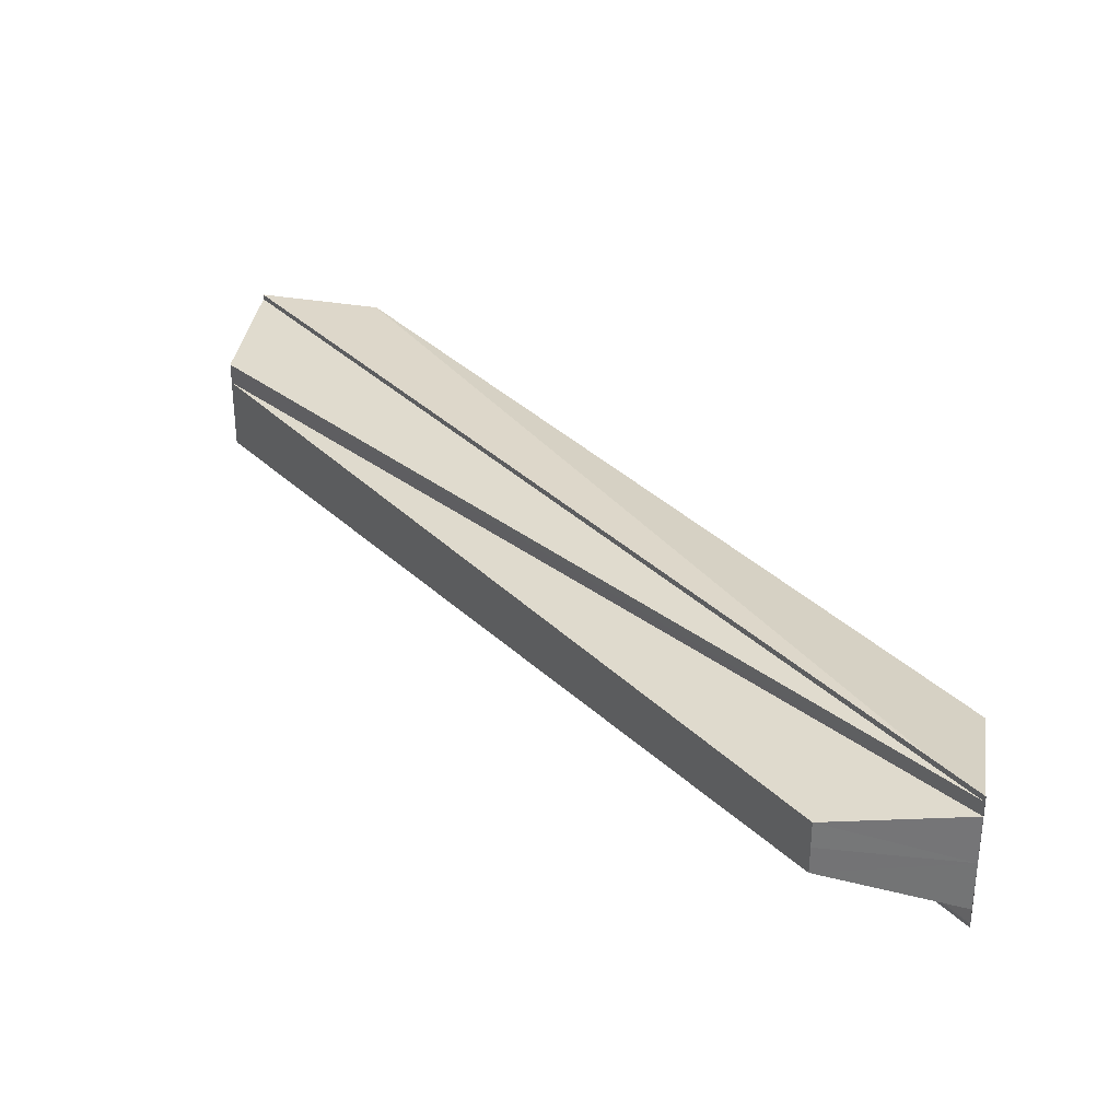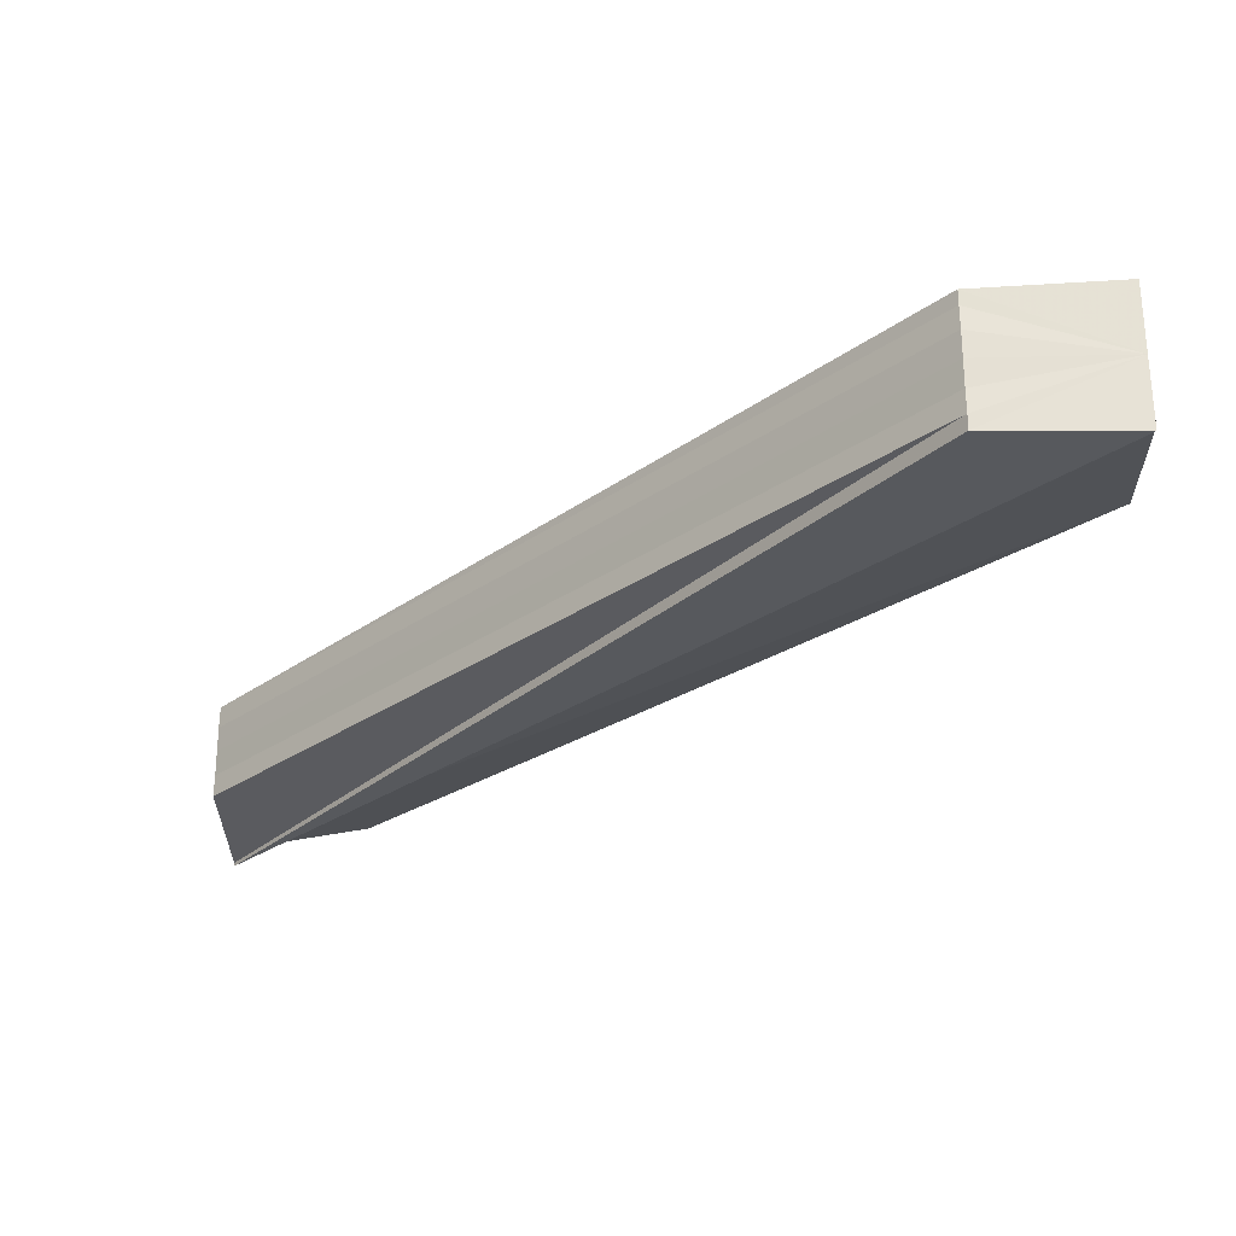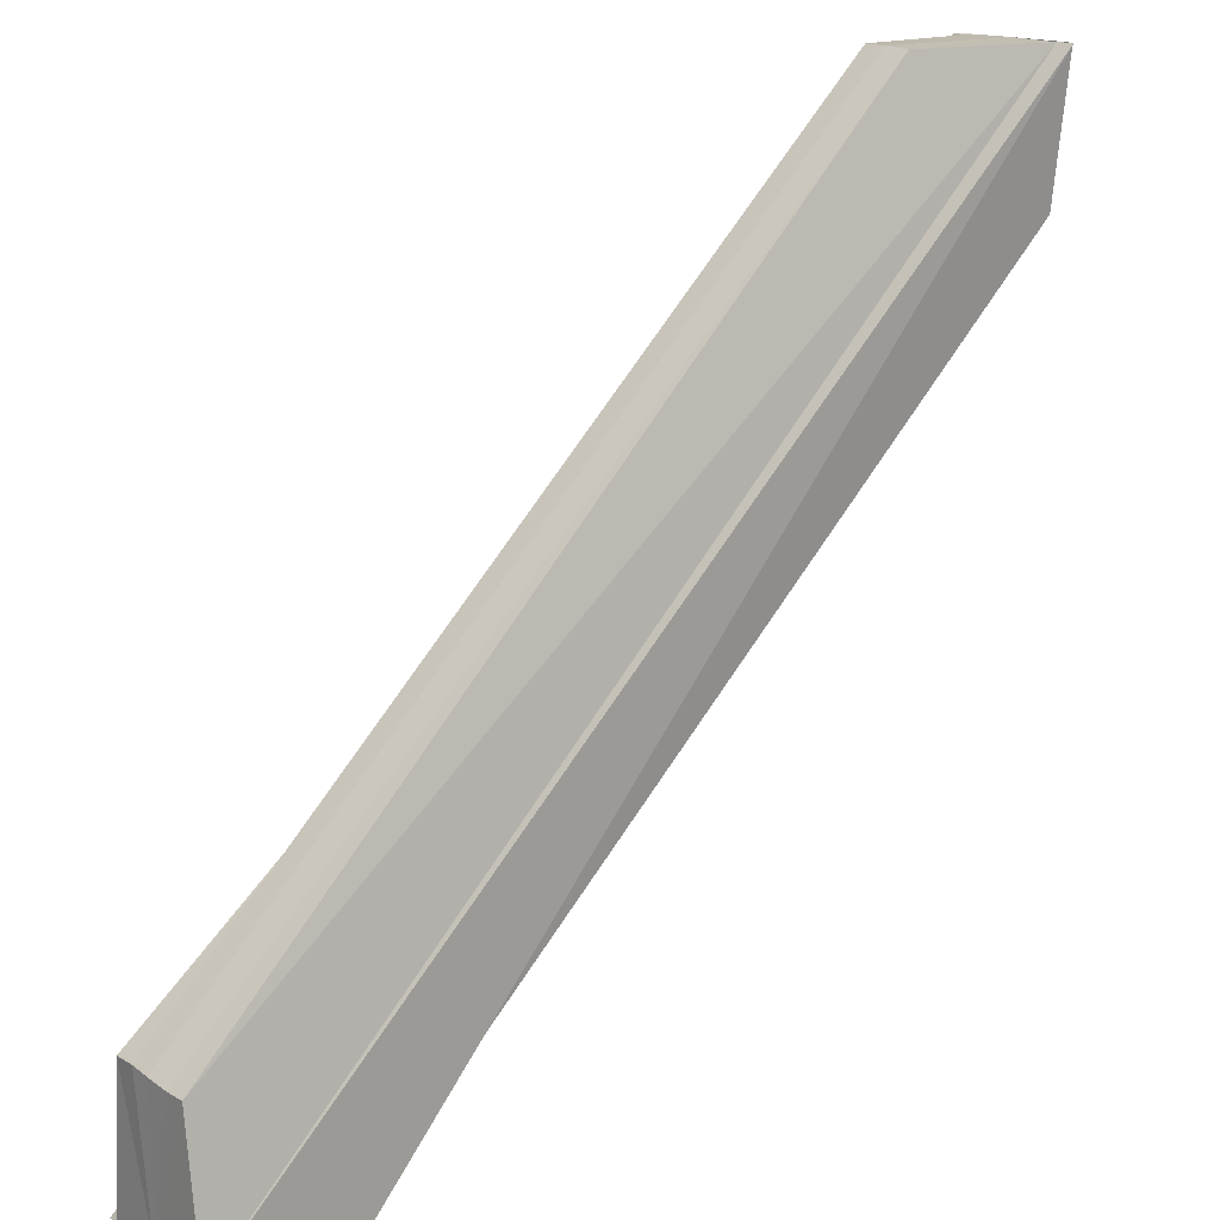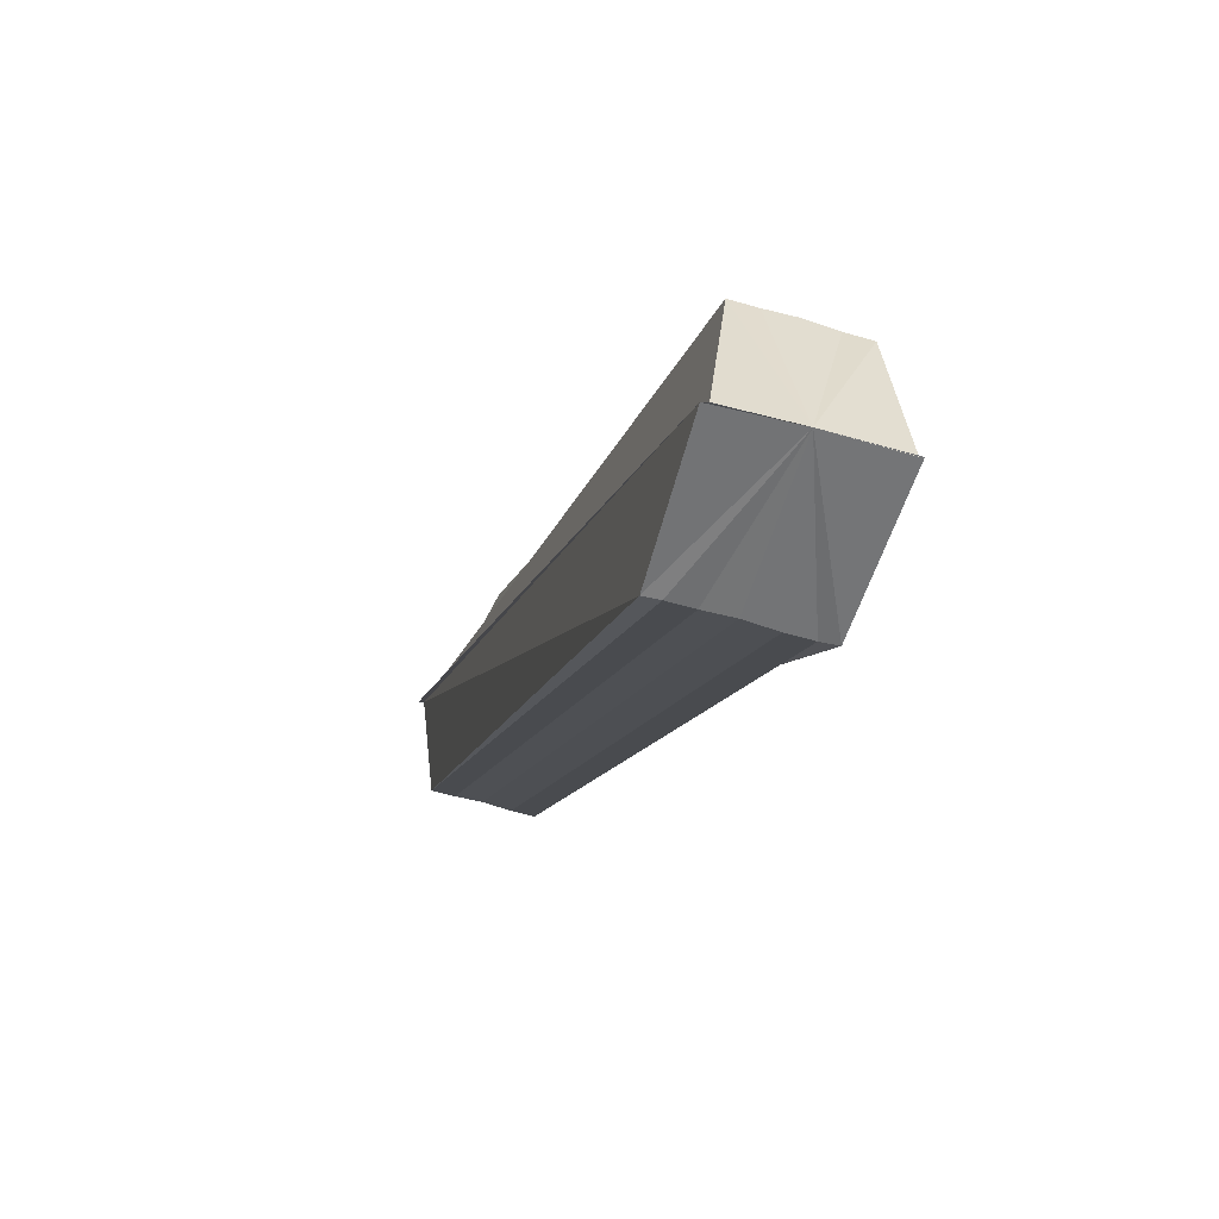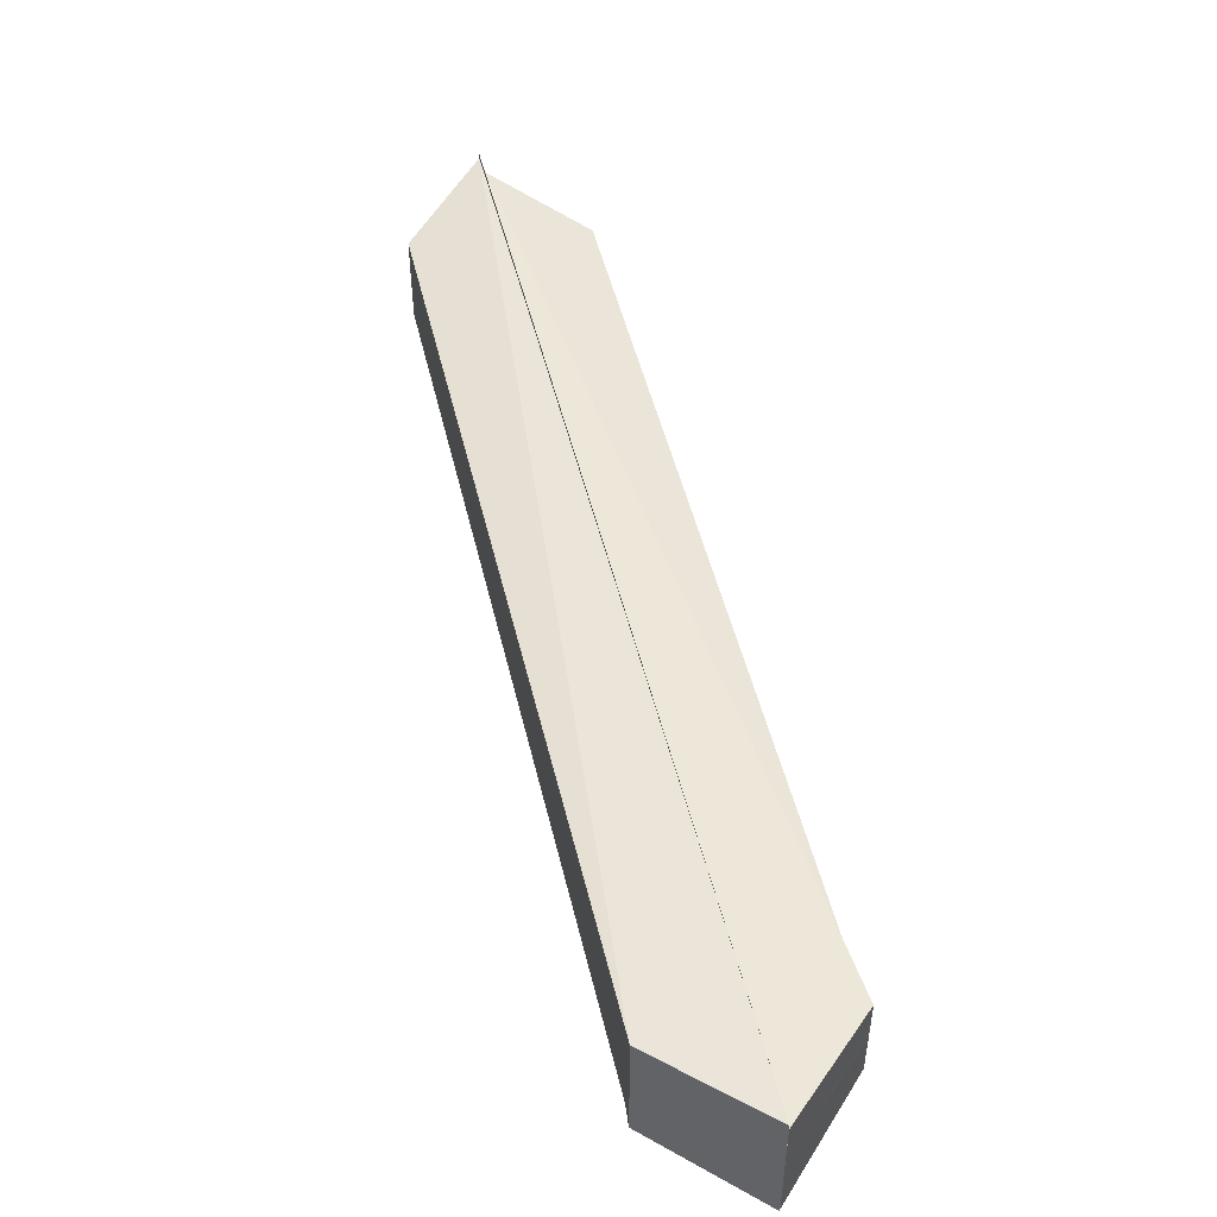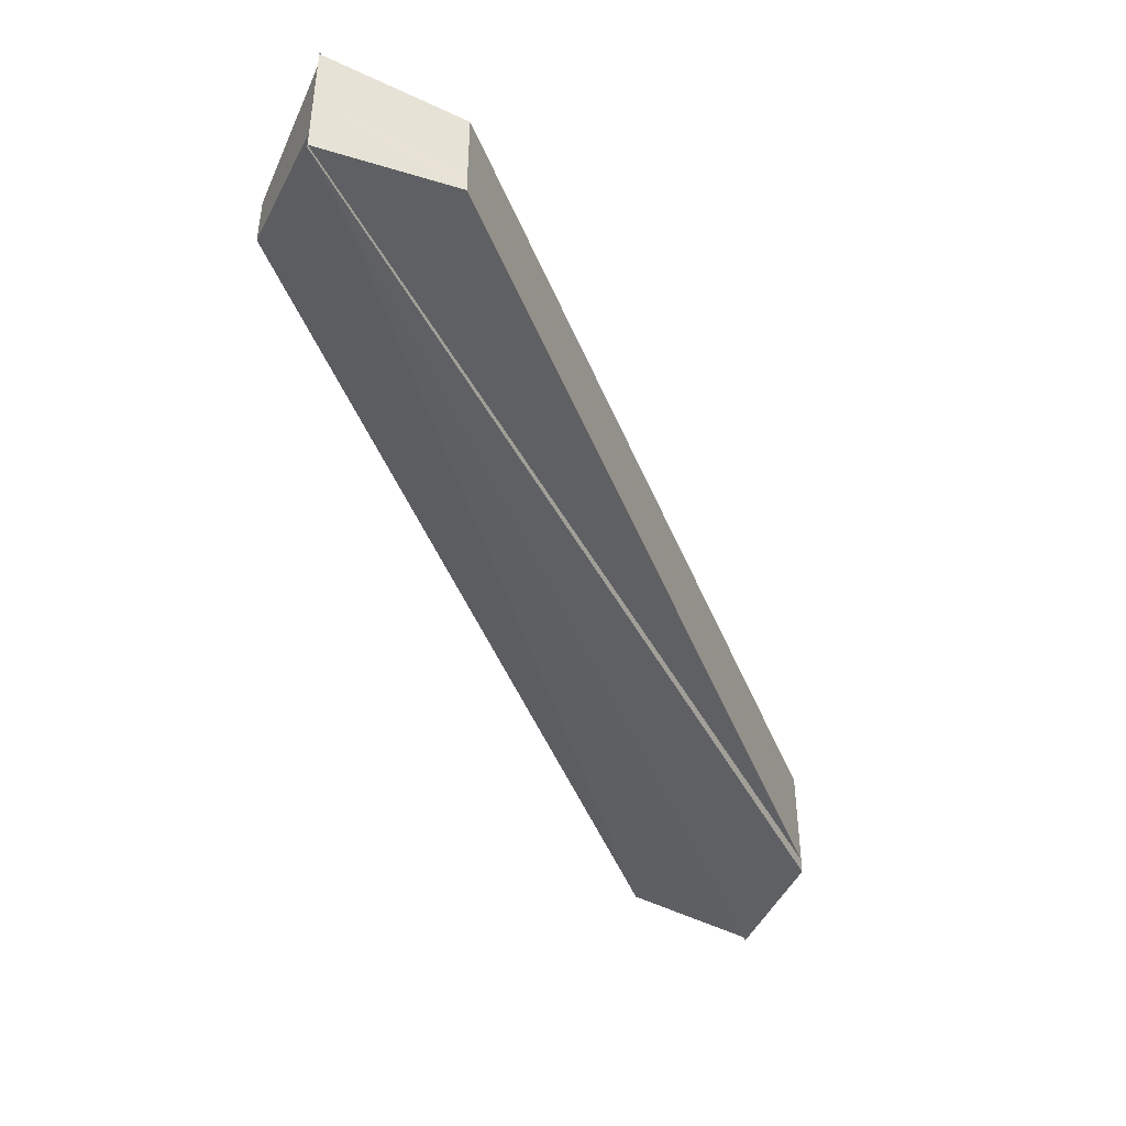
<metadata>
{"format":"obj","ext":"obj","renderer":"f3d","projection":"perspective","resolution":1024,"background":"white","views":[{"elev":31.8,"azim":-171.2,"up":"+Z"},{"elev":-27.8,"azim":1.7,"up":"+Z"},{"elev":15.7,"azim":142.6,"up":"+Y"},{"elev":-56.6,"azim":73.5,"up":"+Y"},{"elev":49.4,"azim":31.7,"up":"+Z"},{"elev":-44.2,"azim":-114.4,"up":"+Z"}]}
</metadata>
<code>
o 8014
v 2175 1870 11.37
v 2175 1870 11.36
v 2175 1870 11.37
v 2175 1870 11.36
v 2175 1870 11.36
v 2175 1870 11.36
v 2175 1870 11.36
v 2175 1870 11.36
v 2175 1870 11.36
v 2175 1870 11.36
v 2175 1870 11.36
v 2175 1870 11.37
v 2175 1870 11.36
v 2175 1870 11.36
v 2175 1870 11.36
v 2175 1870 11.36
v 2175 1870 11.36
v 2175 1870 11.36
v 2175 1870 11.36
v 2175 1870 11.37
v 2175 1870 11.36
v 2175 1870 11.37
v 2175 1870 11.36
v 2175 1870 11.36
v 2175 1870 11.36
v 2175 1870 11.36
v 2175 1870 11.36
v 2175 1870 11.36
v 2175 1870 11.36
v 2175 1870 11.36
v 2175 1870 11.36
v 2175 1870 11.36
v 2175 1870 11.36
v 2175 1870 11.36
v 2175 1870 11.36
v 2175 1870 11.36
v 2175 1870 11.36
v 2175 1870 11.36
v 2175 1870 11.36
v 2175 1870 11.36
v 2175 1870 11.36
v 2175 1870 11.36
v 2175 1870 11.36
v 2175 1870 11.36
v 2175 1870 11.36
v 2175 1870 11.36
v 2175 1870 11.36
v 2175 1870 11.36
v 2175 1870 11.36
v 2175 1870 11.36
v 2175 1870 11.36
v 2175 1870 11.36
v 2175 1870 11.36
v 2175 1870 11.36
v 2175 1870 11.36
v 2175 1870 11.36
v 2175 1870 11.36
v 2175 1870 11.36
v 2175 1870 11.36
v 2175 1870 11.36
v 2175 1870 11.36
v 2175 1870 11.36
v 2175 1870 11.36
v 2175 1870 11.36
v 2175 1870 11.36
v 2175 1870 11.36
v 2175 1870 11.36
v 2175 1870 11.36
v 2175 1870 11.36
v 2175 1870 11.36
v 2175 1870 11.36
v 2175 1870 11.36
v 2175 1870 11.36
v 2175 1870 11.36
f 1 2 3
f 3 4 5
f 6 7 5
f 8 9 4
f 8 10 11
f 8 12 13
f 14 13 15
f 8 16 14
f 17 15 18
f 19 20 18
f 21 20 22
f 23 19 24
f 17 25 26
f 17 27 28
f 29 30 27
f 8 31 29
f 8 32 31
f 33 32 34
f 8 35 36
f 37 36 38
f 39 40 38
f 41 42 37
f 8 43 32
f 32 43 44
f 45 32 44
f 17 45 44
f 44 43 46
f 17 44 46
f 43 47 46
f 8 47 43
f 46 47 48
f 17 46 48
f 47 14 48
f 8 14 47
f 48 14 49
f 17 48 49
f 8 50 51
f 51 50 52
f 53 54 52
f 55 50 56
f 8 57 50
f 50 57 58
f 8 59 57
f 8 60 59
f 58 57 61
f 57 59 61
f 17 58 61
f 59 60 62
f 61 59 62
f 17 61 62
f 62 60 63
f 17 62 63
f 64 65 66
f 67 68 69
f 70 71 69
f 72 73 74

</code>
